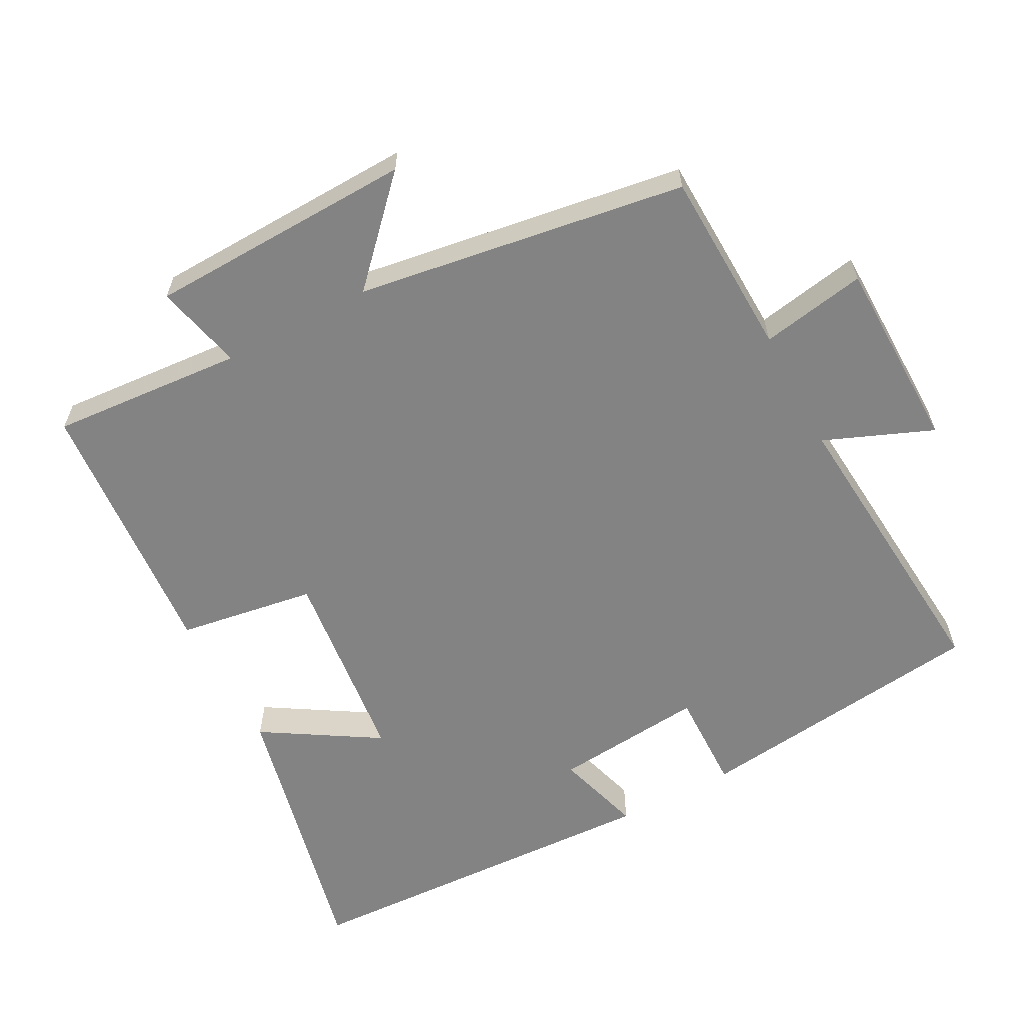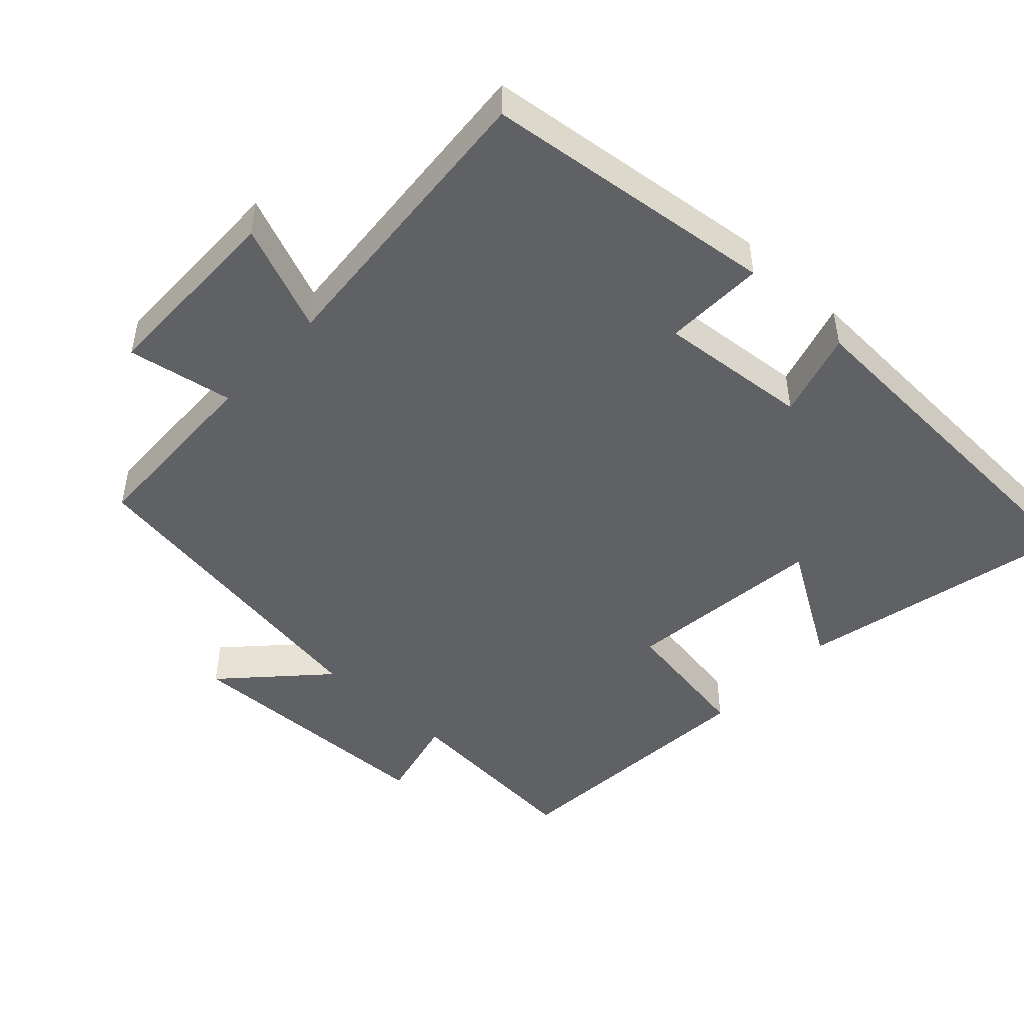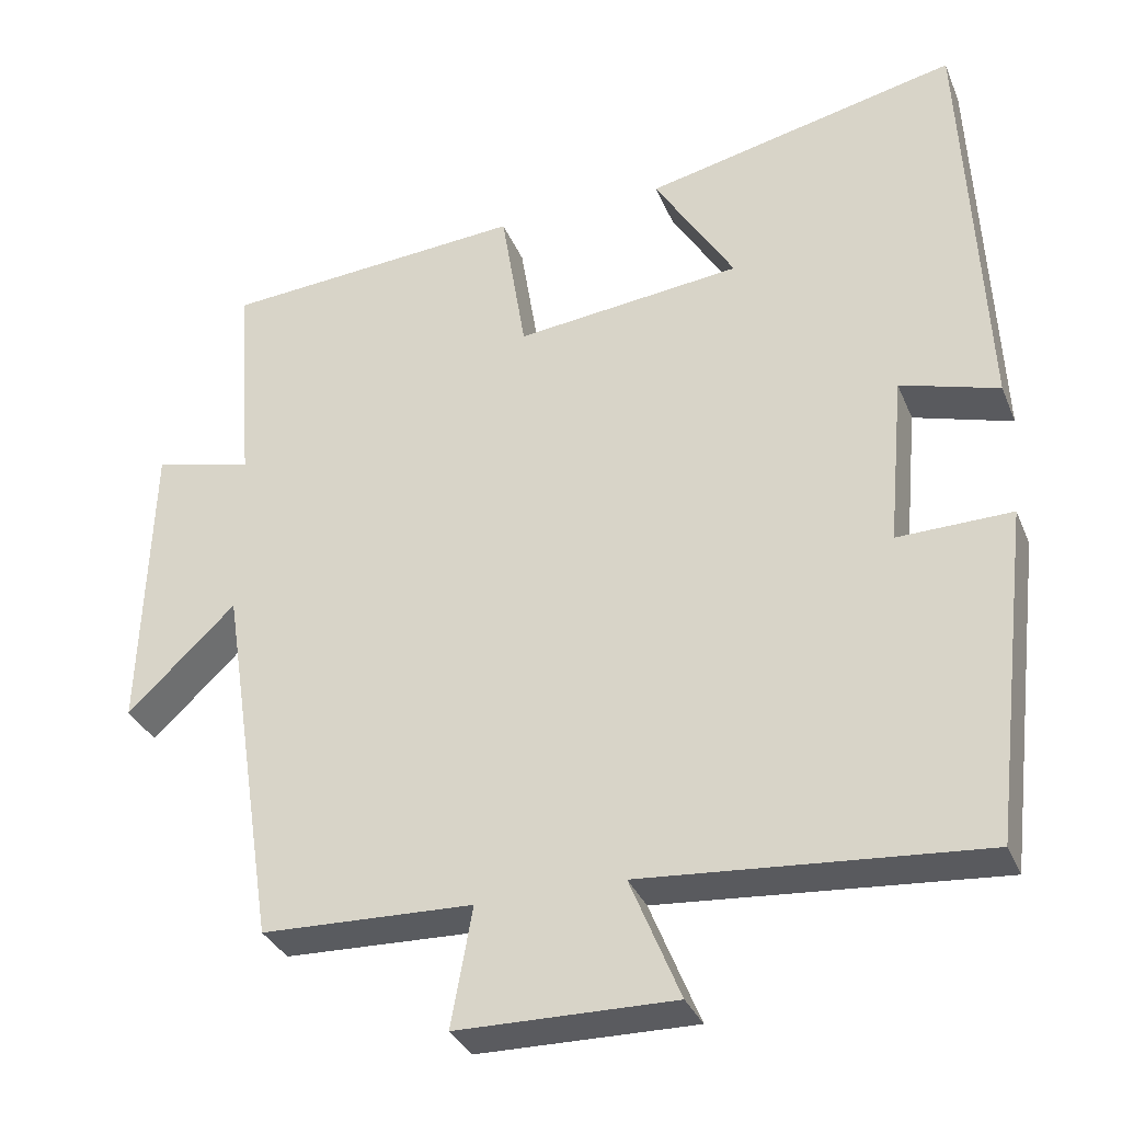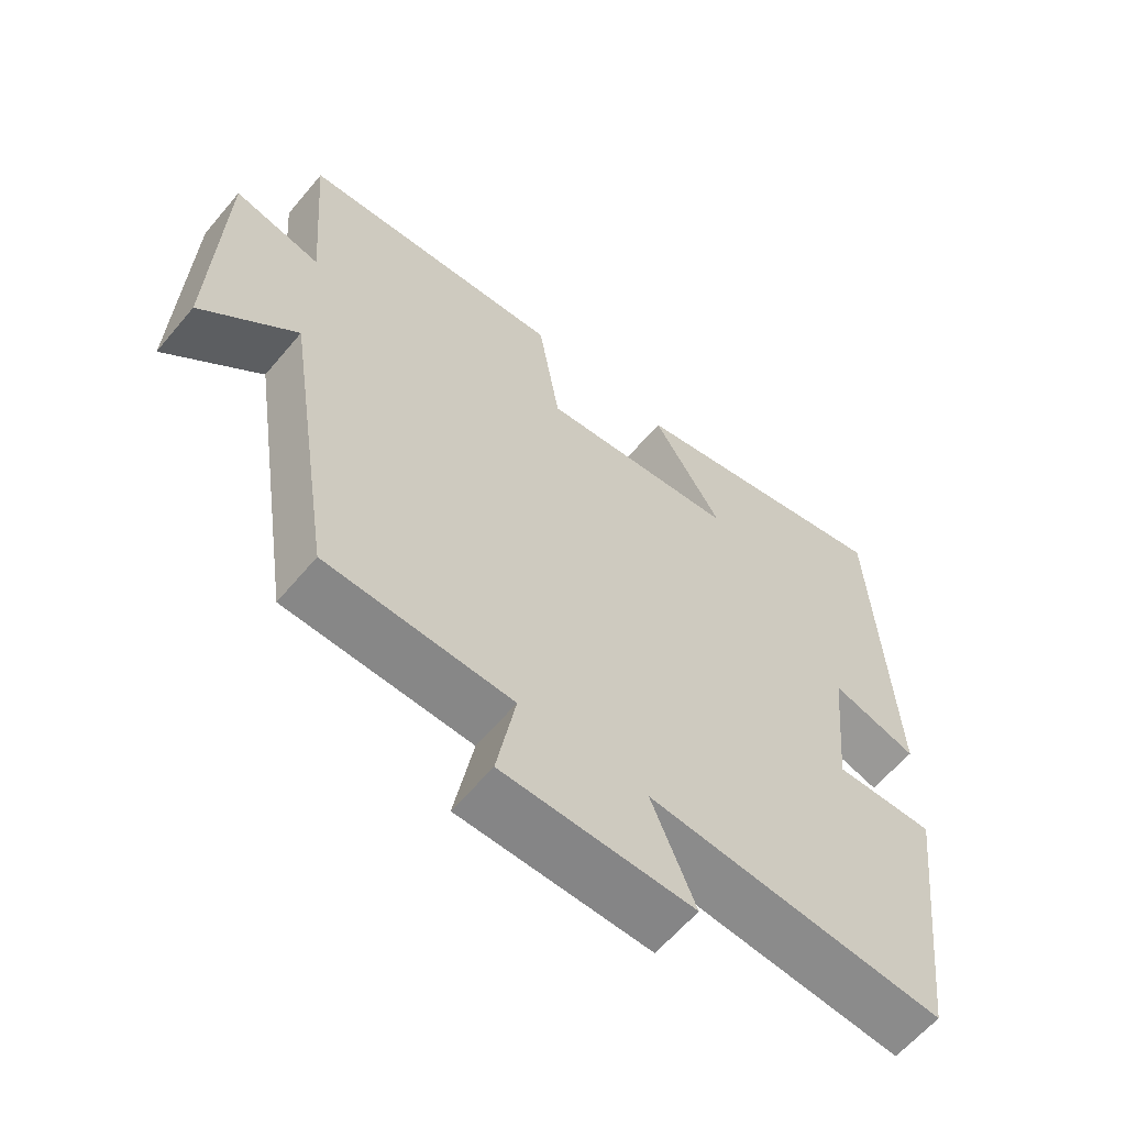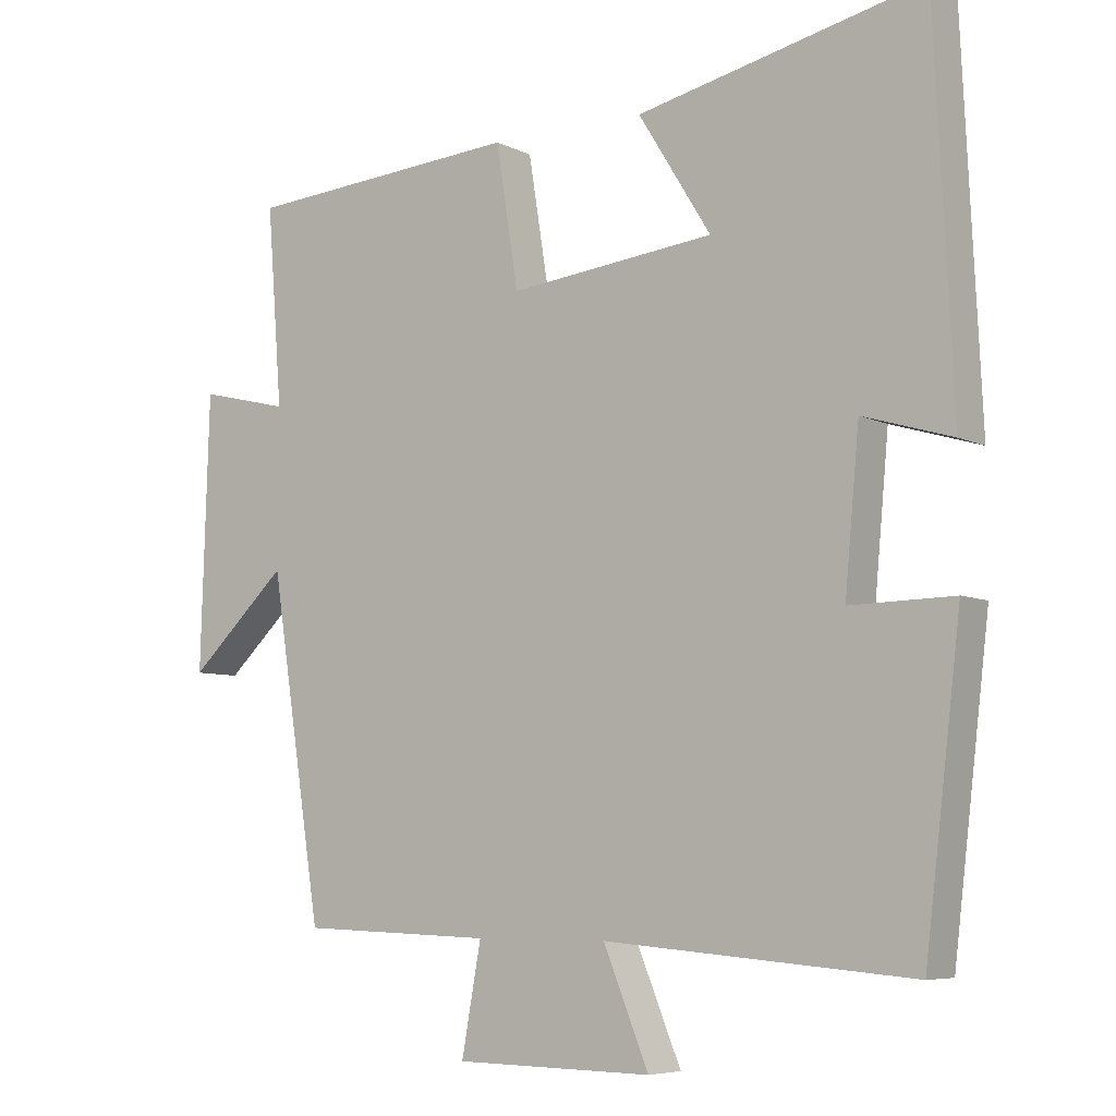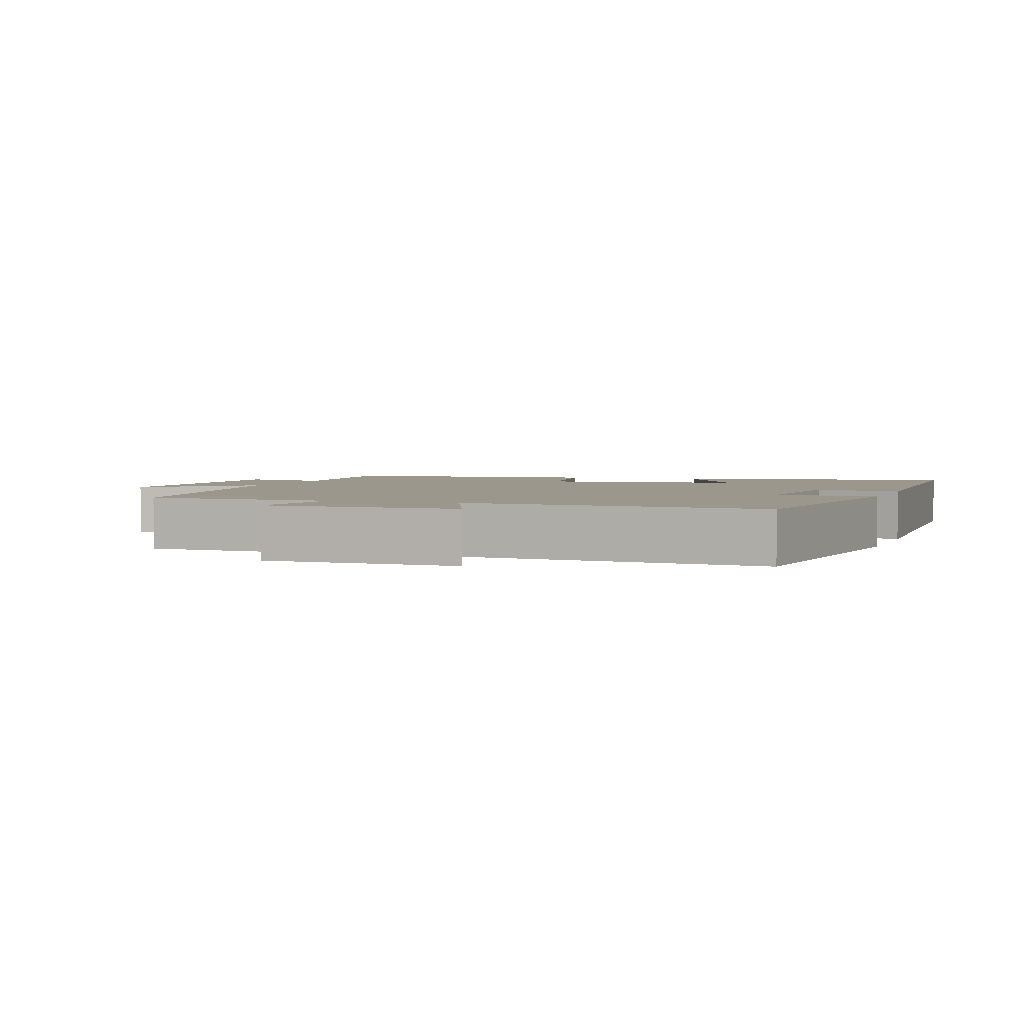
<metadata>
{"format":"obj","ext":"obj","renderer":"f3d","projection":"perspective","resolution":1024,"background":"white","views":[{"elev":-61.1,"azim":118.1,"up":"+Y"},{"elev":-47.5,"azim":-133.1,"up":"+Y"},{"elev":-33.3,"azim":-159.7,"up":"+Z"},{"elev":-61.4,"azim":140.1,"up":"+Z"},{"elev":-6.6,"azim":-144.6,"up":"+Z"},{"elev":2.8,"azim":-160.6,"up":"+Y"}]}
</metadata>
<code>
v -0.475 0.07 0.59
v -0.078 0.07 0.5
v -0.179 0.07 0.336
v 0.107 0.07 0.304
v 0.138 0.07 0.5
v 0.521 0.07 0.471
v 0.5 0.07 0.197
v 0.625 0.07 0.227
v 0.637 0.07 -0.153
v 0.5 0.07 -0.023
v 0.428 0.07 -0.491
v 0.161 0.07 -0.5
v 0.188 0.07 -0.65
v -0.086 0.07 -0.654
v -0.023 0.07 -0.5
v -0.45 0.07 -0.535
v -0.5 0.07 -0.115
v -0.356 0.07 -0.118
v -0.376 0.07 0.098
v -0.5 0.07 0.061
v -0.475 0 0.59
v -0.078 0 0.5
v -0.179 0 0.336
v 0.107 0 0.304
v 0.138 0 0.5
v 0.521 0 0.471
v 0.5 0 0.197
v 0.625 0 0.227
v 0.637 0 -0.153
v 0.5 0 -0.023
v 0.428 0 -0.491
v 0.161 0 -0.5
v 0.188 0 -0.65
v -0.086 0 -0.654
v -0.023 0 -0.5
v -0.45 0 -0.535
v -0.5 0 -0.115
v -0.356 0 -0.118
v -0.376 0 0.098
v -0.5 0 0.061
f 1 2 3
f 20 1 3
f 19 20 3
f 18 19 3 4
f 15 16 17 18
f 15 18 4
f 12 13 14 15
f 12 15 4
f 11 12 4
f 10 11 4
f 7 8 9 10
f 7 10 4 5
f 5 6 7
f 23 22 21
f 23 21 40
f 23 40 39
f 24 23 39 38
f 38 37 36 35
f 24 38 35
f 35 34 33 32
f 24 35 32
f 24 32 31
f 24 31 30
f 30 29 28 27
f 25 24 30 27
f 27 26 25
f 1 21 22 2
f 2 22 23 3
f 3 23 24 4
f 4 24 25 5
f 5 25 26 6
f 6 26 27 7
f 7 27 28 8
f 8 28 29 9
f 9 29 30 10
f 10 30 31 11
f 11 31 32 12
f 12 32 33 13
f 13 33 34 14
f 14 34 35 15
f 15 35 36 16
f 16 36 37 17
f 17 37 38 18
f 18 38 39 19
f 19 39 40 20
f 20 40 21 1

</code>
